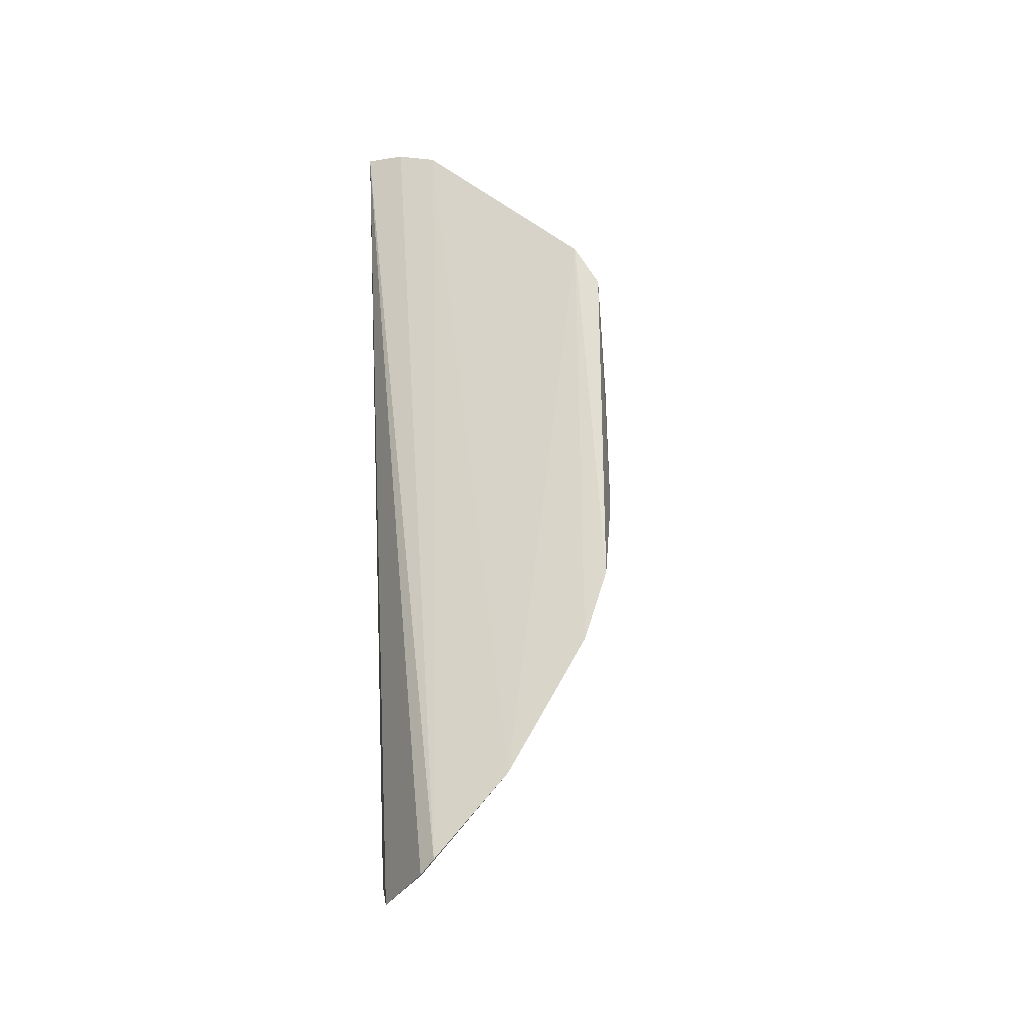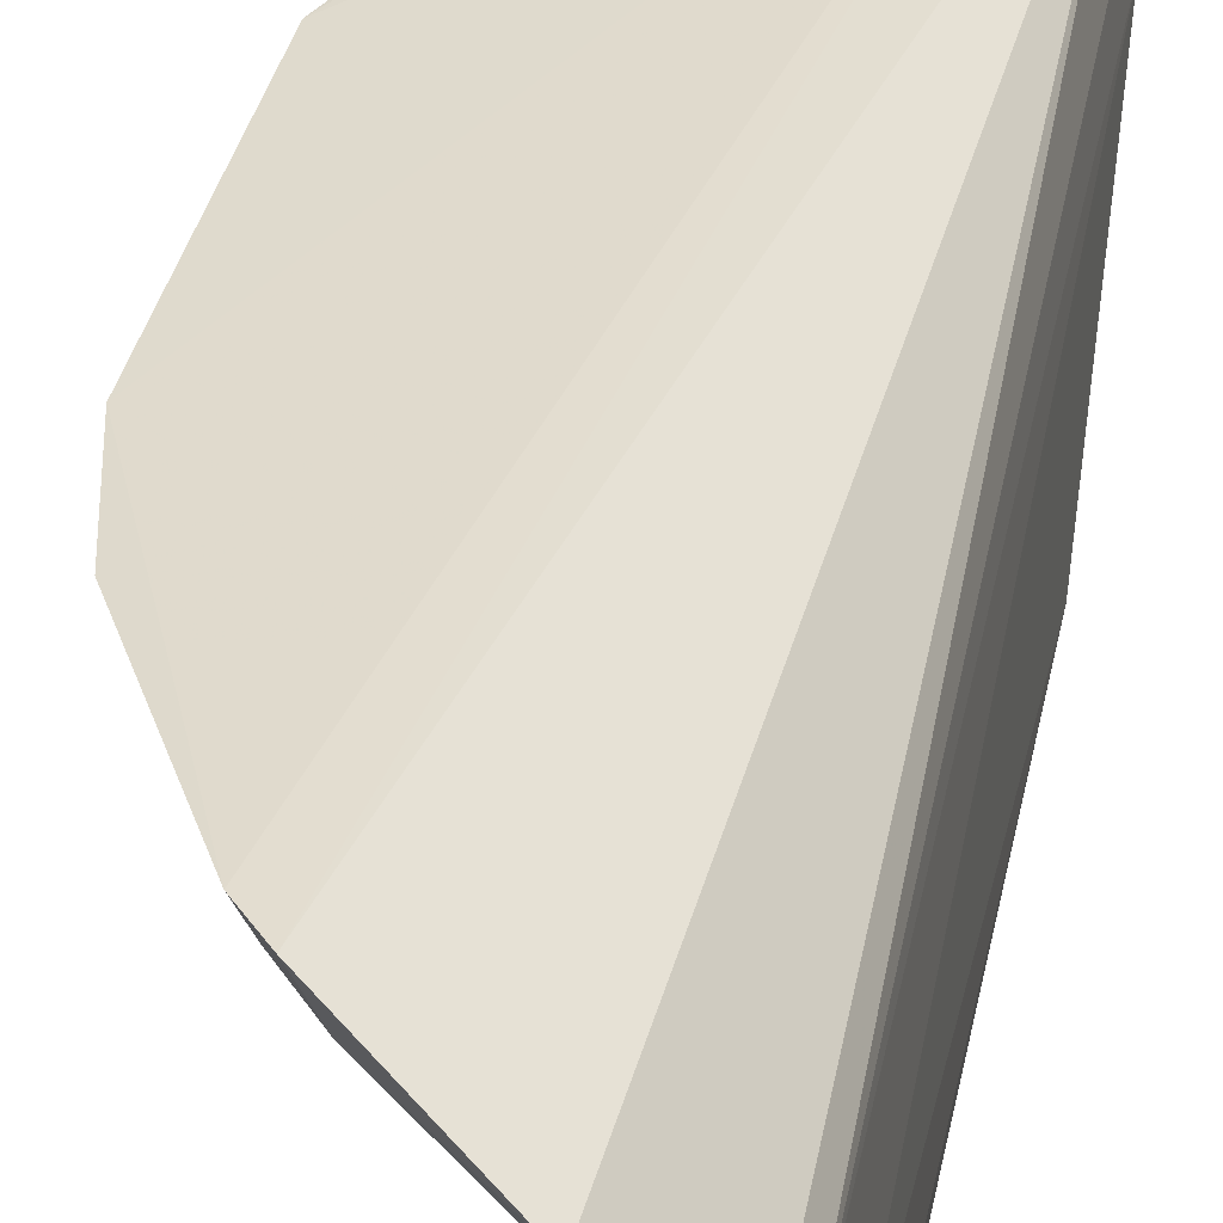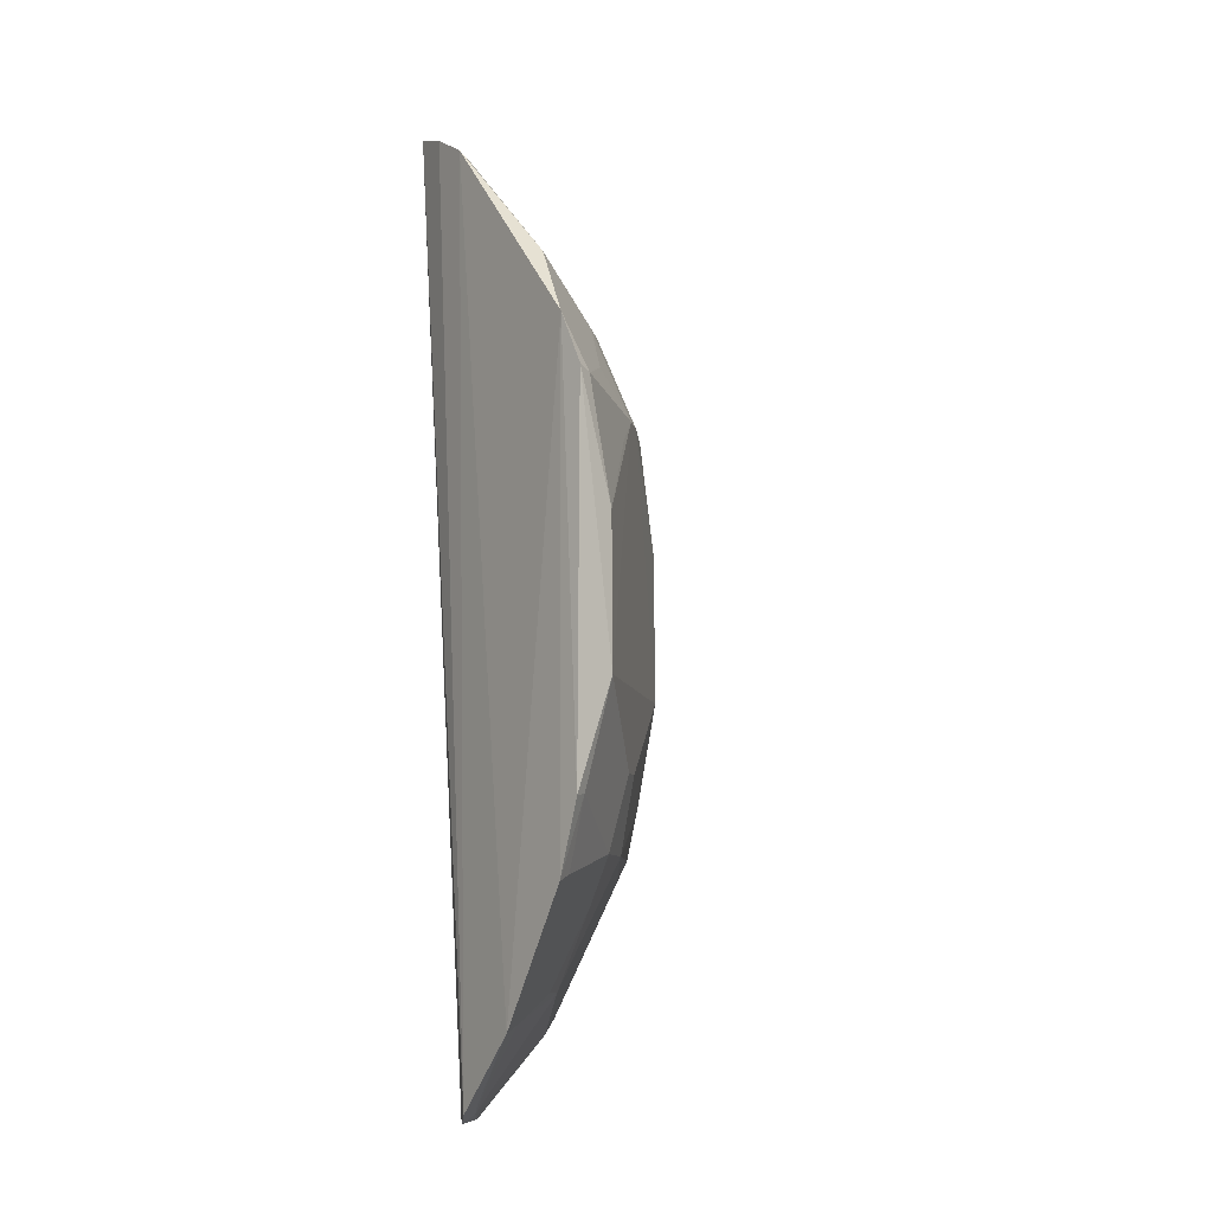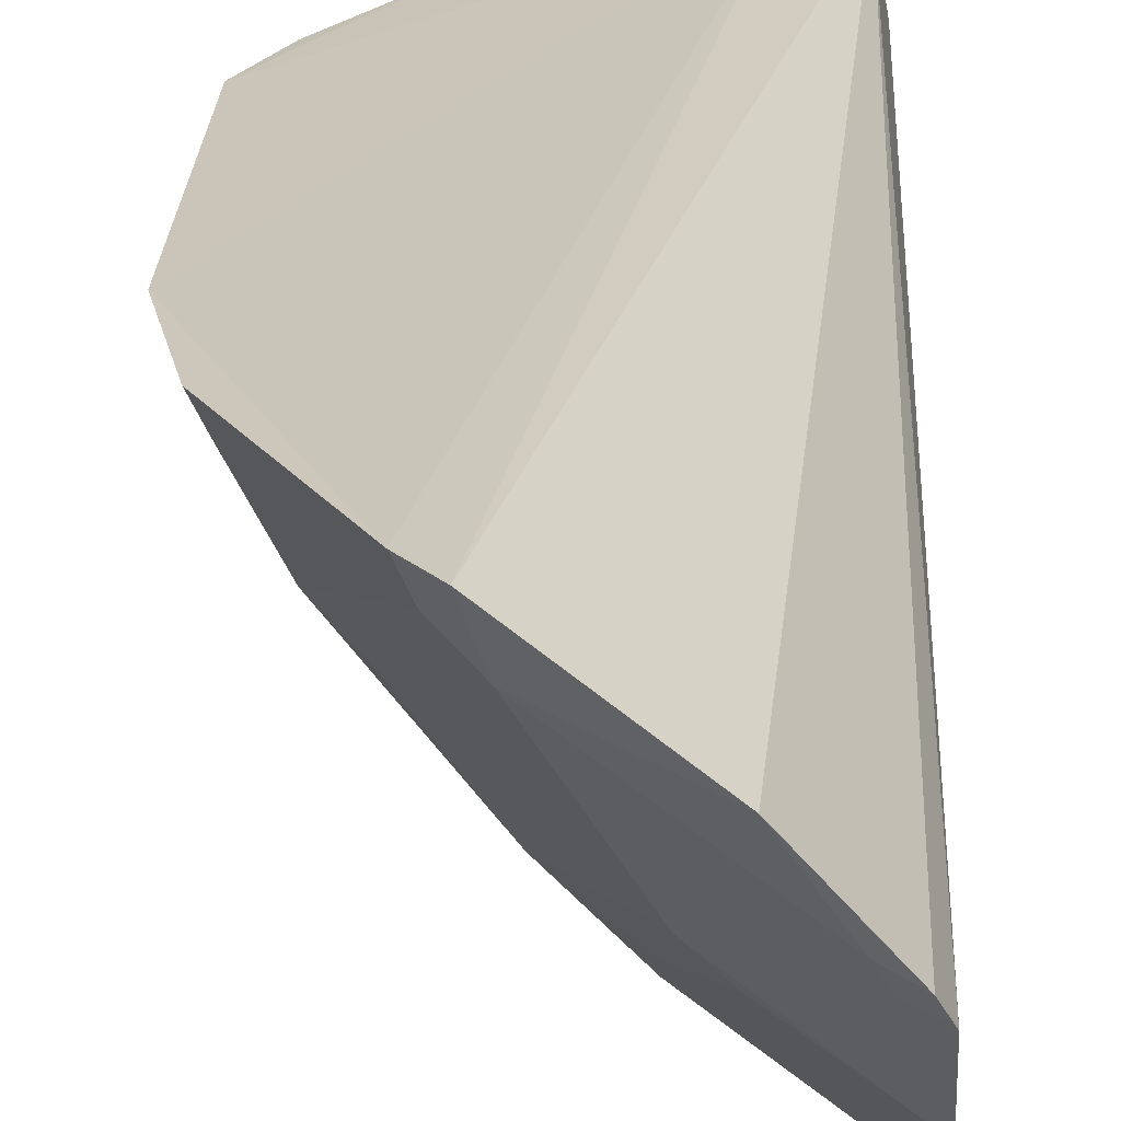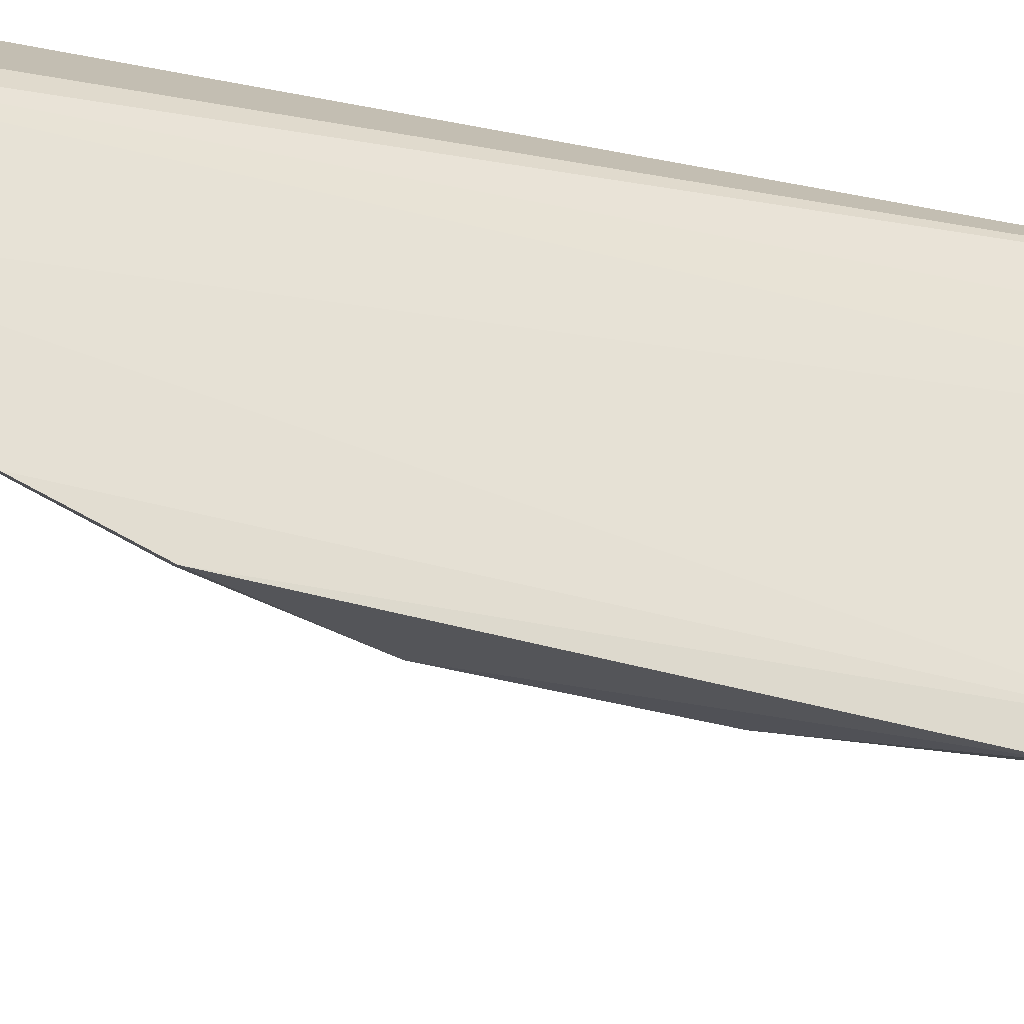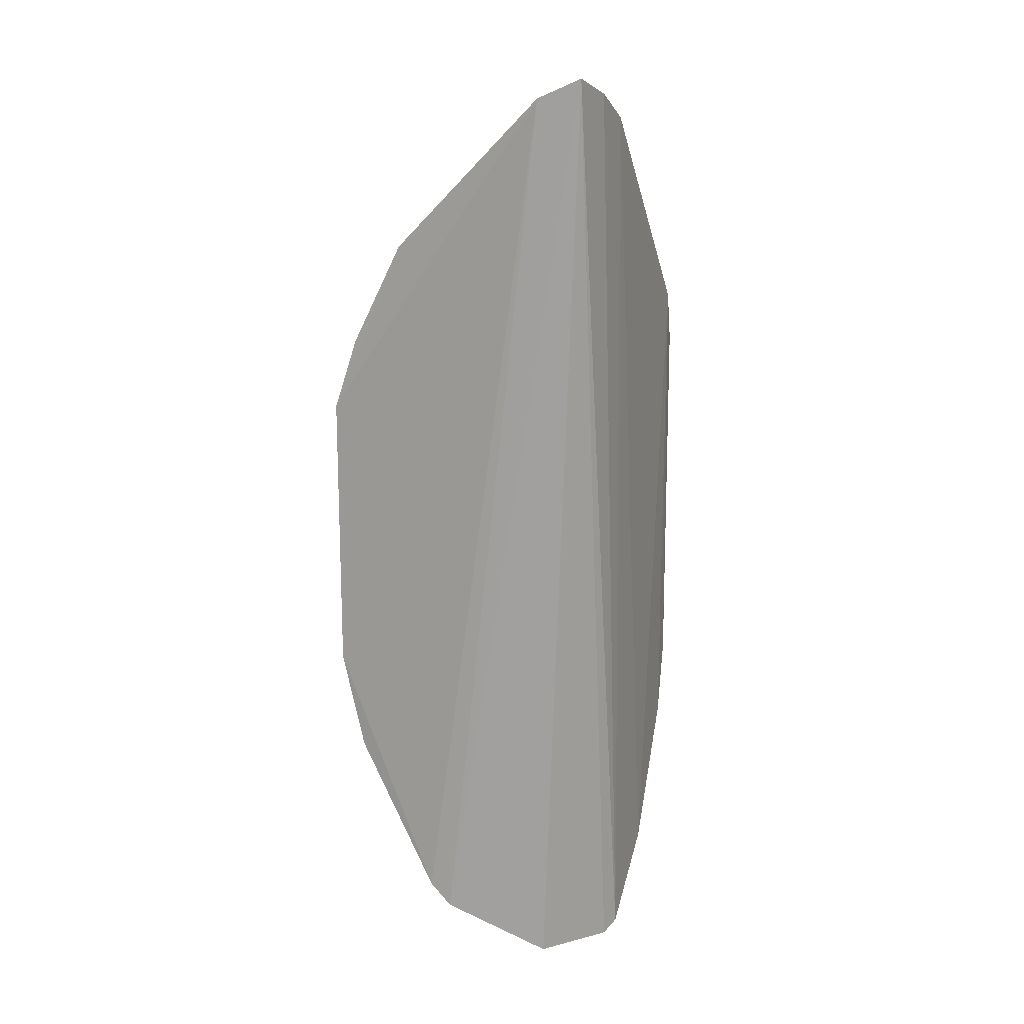
<metadata>
{"format":"obj","ext":"obj","renderer":"f3d","projection":"perspective","resolution":1024,"background":"white","views":[{"elev":-33.8,"azim":-69.5,"up":"+Z"},{"elev":32.7,"azim":-169.4,"up":"+Y"},{"elev":-8.6,"azim":-35.3,"up":"+Z"},{"elev":20.5,"azim":-177.8,"up":"+Y"},{"elev":-32.4,"azim":-112.7,"up":"+Y"},{"elev":15.0,"azim":-158.9,"up":"+Z"}]}
</metadata>
<code>
v 0.2417 -0.3724 0.1227
v 0.4019 -0.1958 -0.06548
v 0.3885 -0.1967 0.1383
v 0.2473 -0.202 0.294
v 0.2452 -0.2597 -0.2616
v 0.2719 -0.1973 0.2831
v 0.3677 -0.2646 0.05073
v 0.2408 -0.2543 0.271
v 0.3305 -0.1981 -0.2274
v 0.4023 -0.196 0.09699
v 0.3221 -0.31 0.1113
v 0.295 -0.3223 -0.122
v 0.2388 -0.3125 -0.2127
v 0.2405 -0.2691 -0.2559
v 0.2426 -0.2284 0.285
v 0.3377 -0.2346 0.195
v 0.276 -0.2256 -0.2627
v 0.3426 -0.1965 -0.2138
v 0.3588 -0.197 0.1964
v 0.3681 -0.265 -0.03394
v 0.3686 -0.2503 0.1196
v 0.265 -0.3681 -0.03394
v 0.2394 -0.3583 0.1528
v 0.2518 -0.2645 -0.2512
v 0.2695 -0.2105 0.2786
v 0.3671 -0.2388 -0.122
v 0.2916 -0.2795 -0.1942
v 0.3815 -0.2384 0.08117
v 0.383 -0.2241 0.1203
v 0.3065 -0.2945 0.1642
v 0.3526 -0.2089 0.1961
v 0.3369 -0.2945 0.09613
v 0.2646 -0.3677 0.05073
v 0.24 -0.358 -0.1372
v 0.321 -0.3091 -0.07901
v 0.2792 -0.3367 0.1338
v 0.2565 -0.255 -0.2569
v 0.2549 -0.2261 0.2796
v 0.2509 -0.2509 0.2662
v 0.3373 -0.2239 0.2043
v 0.3888 -0.1969 -0.1232
v 0.3799 -0.2376 -0.06403
v 0.3235 -0.2202 -0.2194
v 0.2791 -0.2911 -0.1937
v 0.3223 -0.295 -0.122
v 0.3961 -0.2078 0.09625
v 0.3367 -0.2792 0.1338
v 0.31 -0.3221 0.1113
v 0.2488 -0.3669 -0.09425
v 0.2411 -0.3714 -0.09572
v 0.3091 -0.321 -0.07901
v 0.2503 -0.3686 0.1196
v 0.2509 -0.3239 0.1958
v 0.249 -0.3065 -0.209
v 0.2781 -0.2203 0.2643
v 0.383 -0.2089 -0.122
v 0.3959 -0.2077 -0.0642
v 0.3669 -0.2488 -0.09425
v 0.3374 -0.2088 -0.2111
v 0.3525 -0.2495 -0.1338
v 0.2945 -0.3065 -0.1484
v 0.2945 -0.3065 0.1642
v 0.2495 -0.3525 -0.1336
v 0.2945 -0.3369 0.09613
f 9 4 6
f 10 2 6
f 14 4 5
f 14 13 8
f 15 6 4
f 15 14 8
f 15 4 14
f 17 5 4
f 17 4 9
f 18 9 6
f 18 6 2
f 19 10 6
f 19 3 10
f 20 7 11
f 23 8 13
f 24 14 5
f 24 13 14
f 25 6 15
f 28 7 20
f 28 21 7
f 28 20 2
f 28 2 10
f 29 10 3
f 29 3 19
f 30 21 16
f 31 16 21
f 31 29 19
f 31 21 29
f 32 21 11
f 32 11 7
f 32 7 21
f 33 1 22
f 34 13 12
f 34 23 13
f 35 20 22
f 37 24 5
f 37 5 17
f 37 13 24
f 38 25 15
f 38 15 8
f 39 38 8
f 39 25 38
f 40 19 6
f 40 6 25
f 40 31 19
f 40 16 31
f 40 39 16
f 41 18 2
f 43 27 37
f 43 37 17
f 43 17 9
f 45 35 12
f 45 20 35
f 46 28 10
f 46 10 29
f 46 29 21
f 46 21 28
f 47 30 11
f 47 11 21
f 47 21 30
f 48 33 22
f 48 22 20
f 48 20 11
f 49 12 22
f 50 1 23
f 50 23 34
f 50 34 49
f 50 49 22
f 50 22 1
f 51 35 22
f 51 22 12
f 51 12 35
f 52 36 23
f 52 23 1
f 52 48 36
f 52 1 33
f 53 23 36
f 53 30 16
f 53 16 39
f 53 39 8
f 53 8 23
f 54 37 27
f 54 13 37
f 54 44 13
f 54 27 44
f 55 40 25
f 55 25 39
f 55 39 40
f 56 41 2
f 56 26 41
f 56 42 26
f 56 2 42
f 57 42 2
f 57 2 20
f 57 20 42
f 58 42 20
f 58 26 42
f 58 45 26
f 58 20 45
f 59 43 9
f 59 9 18
f 59 41 26
f 59 18 41
f 60 27 43
f 60 45 27
f 60 26 45
f 60 59 26
f 60 43 59
f 61 44 27
f 61 12 13
f 61 13 44
f 61 45 12
f 61 27 45
f 62 36 48
f 62 53 36
f 62 30 53
f 62 48 11
f 62 11 30
f 63 49 34
f 63 34 12
f 63 12 49
f 64 52 33
f 64 33 48
f 64 48 52

</code>
